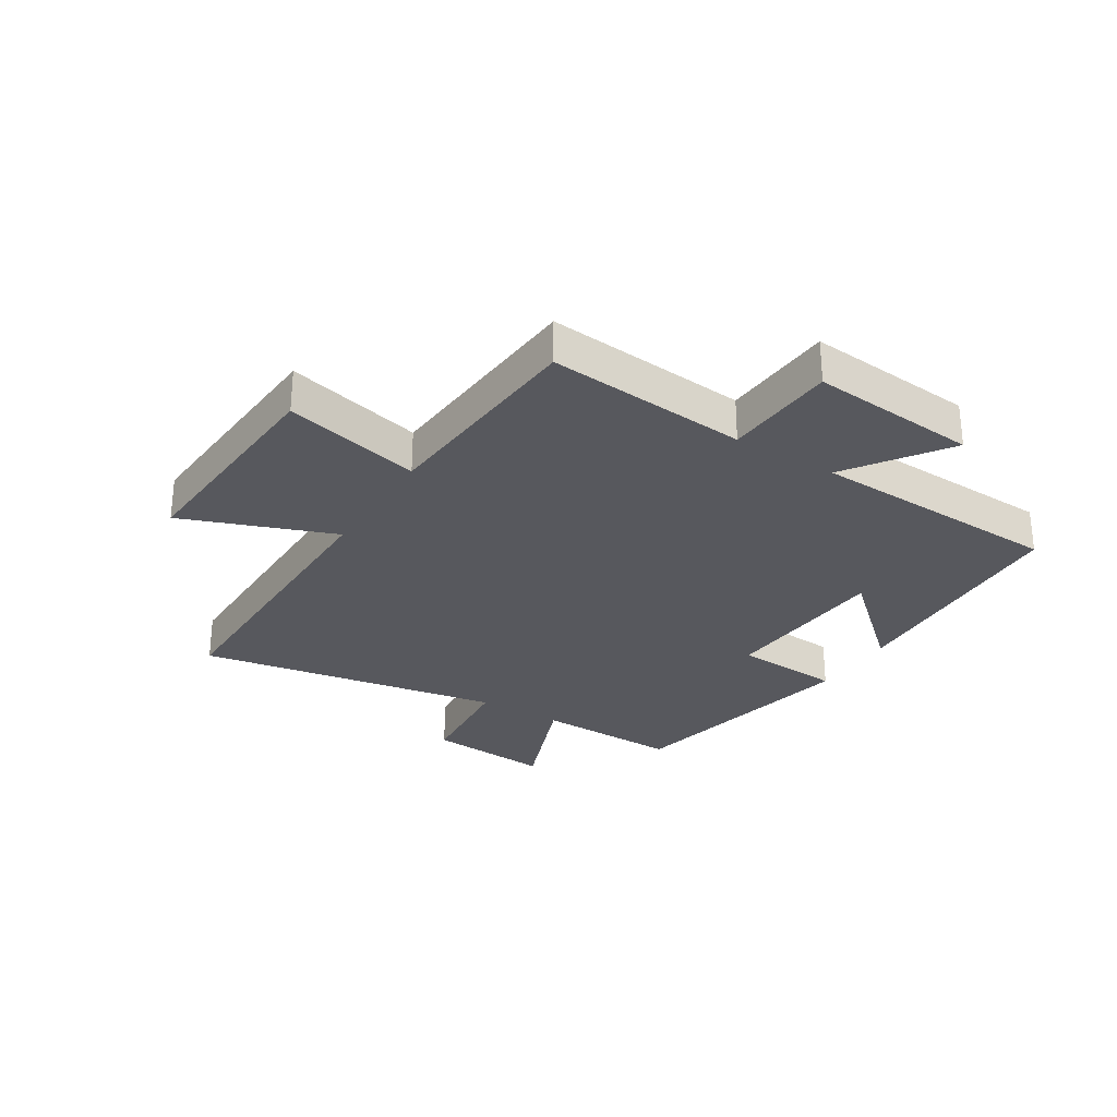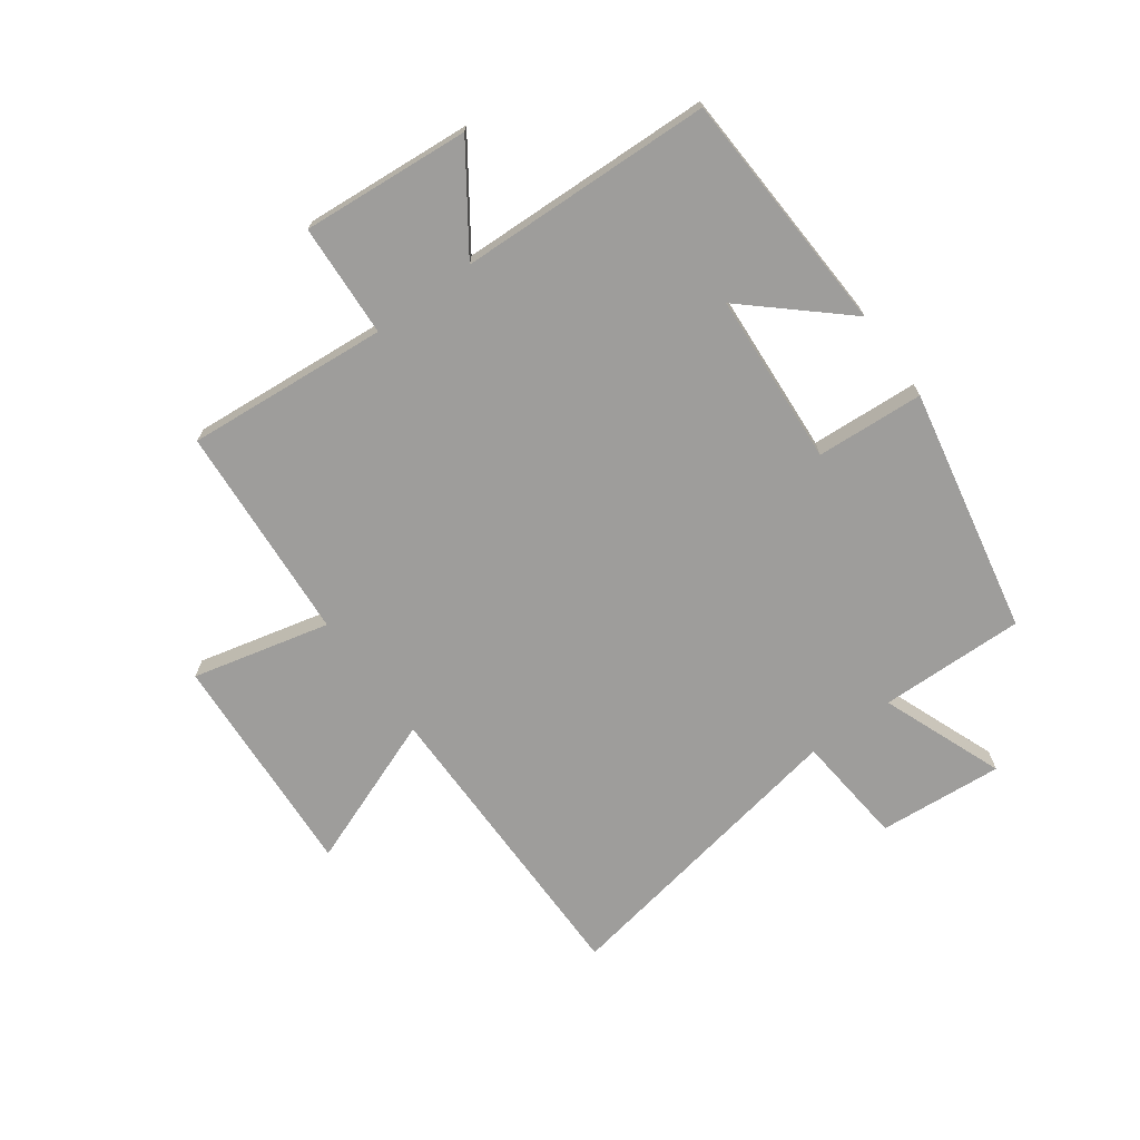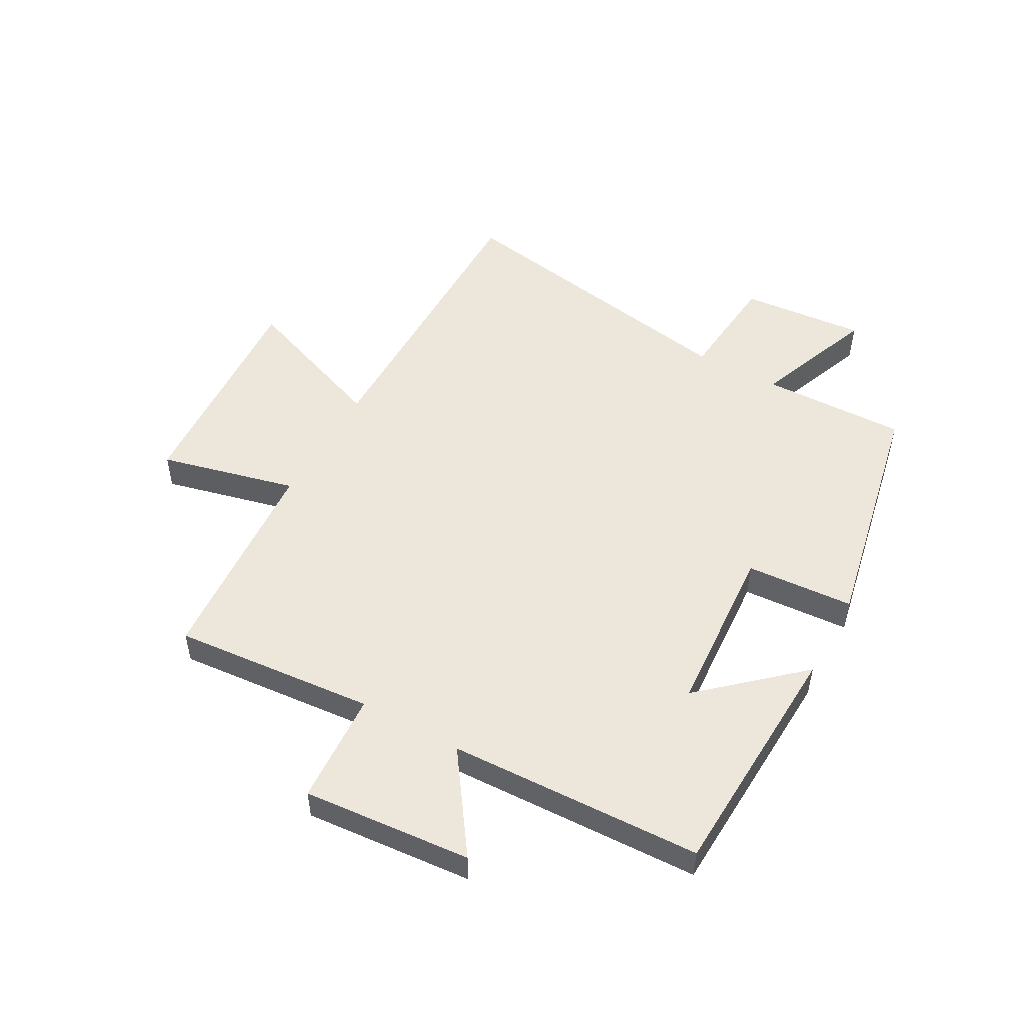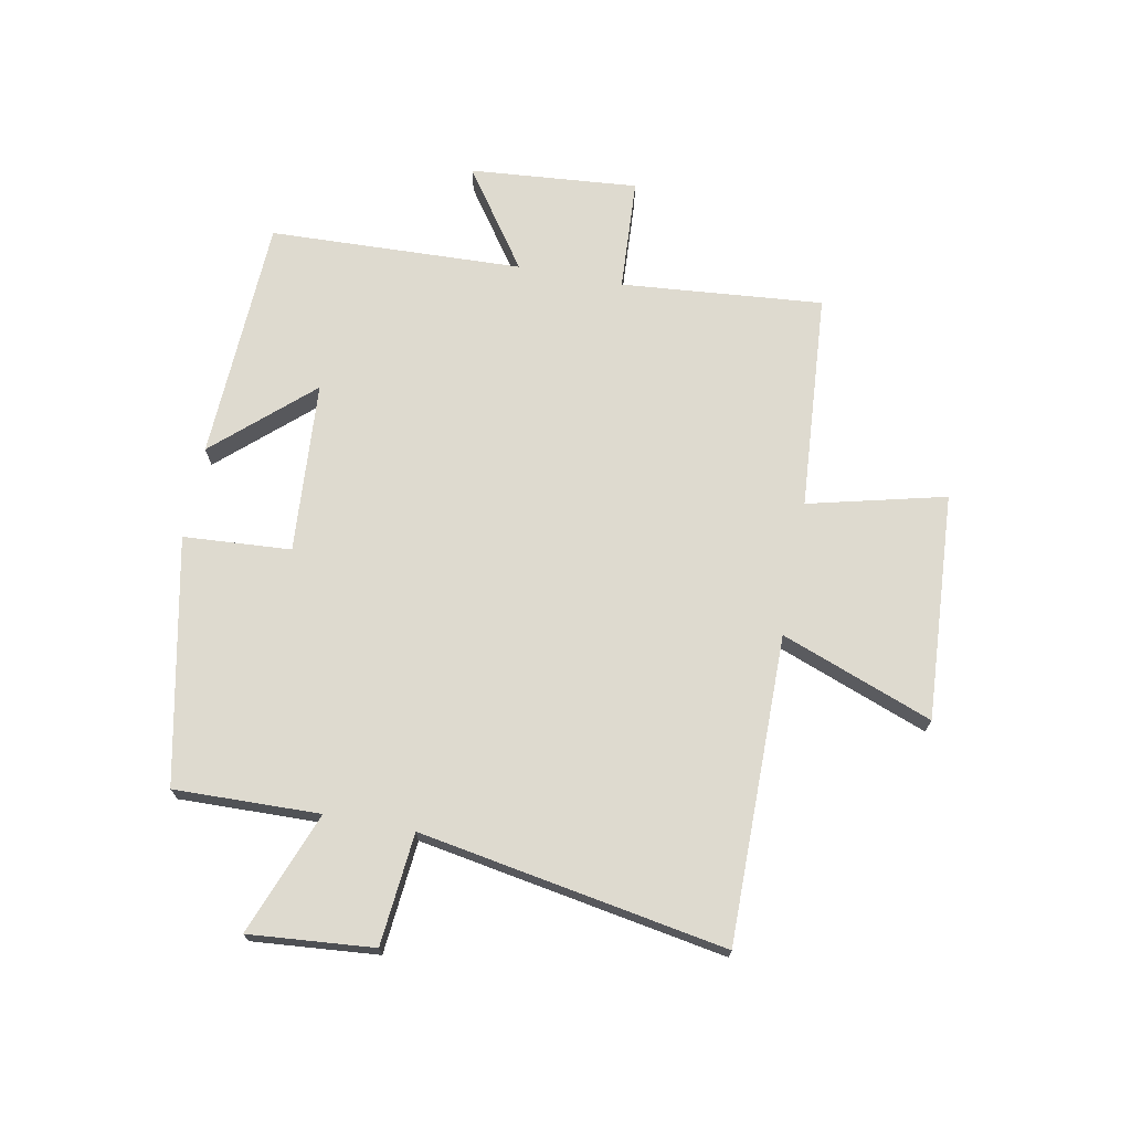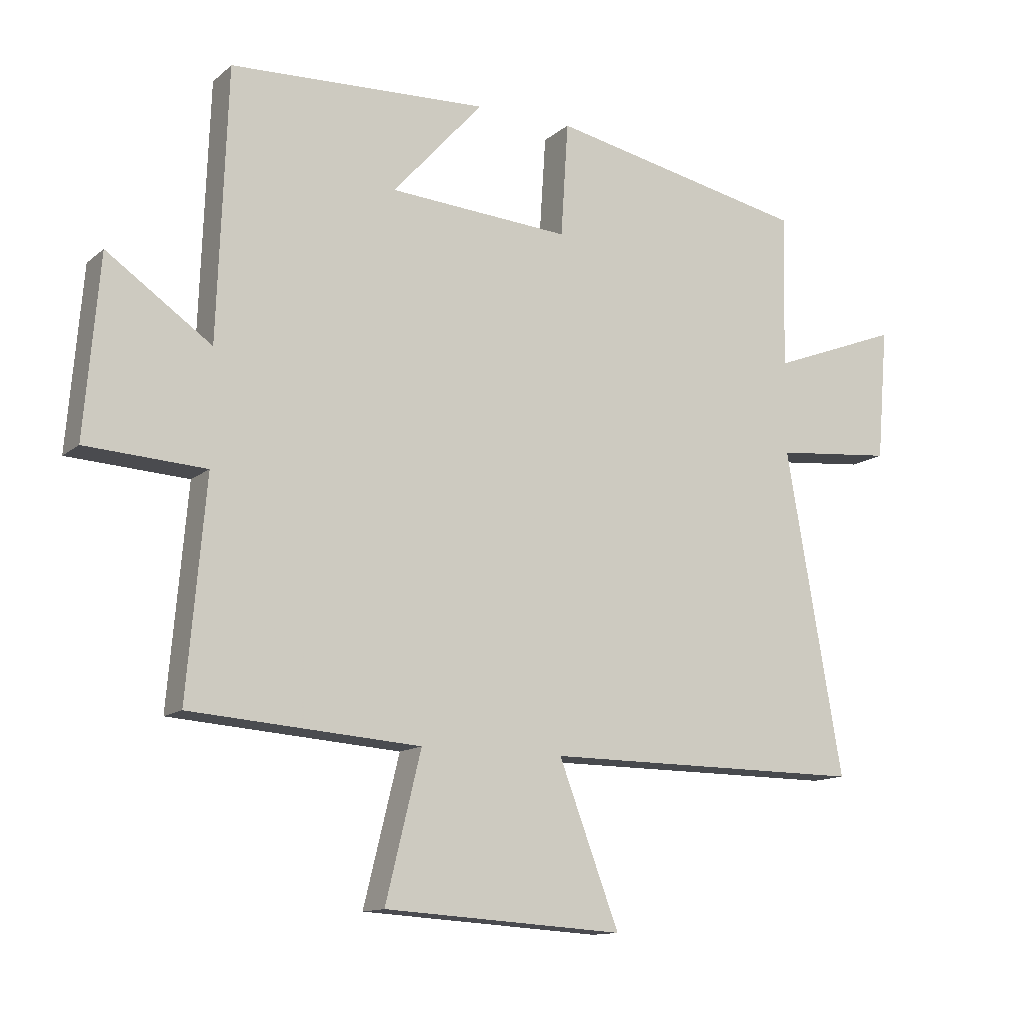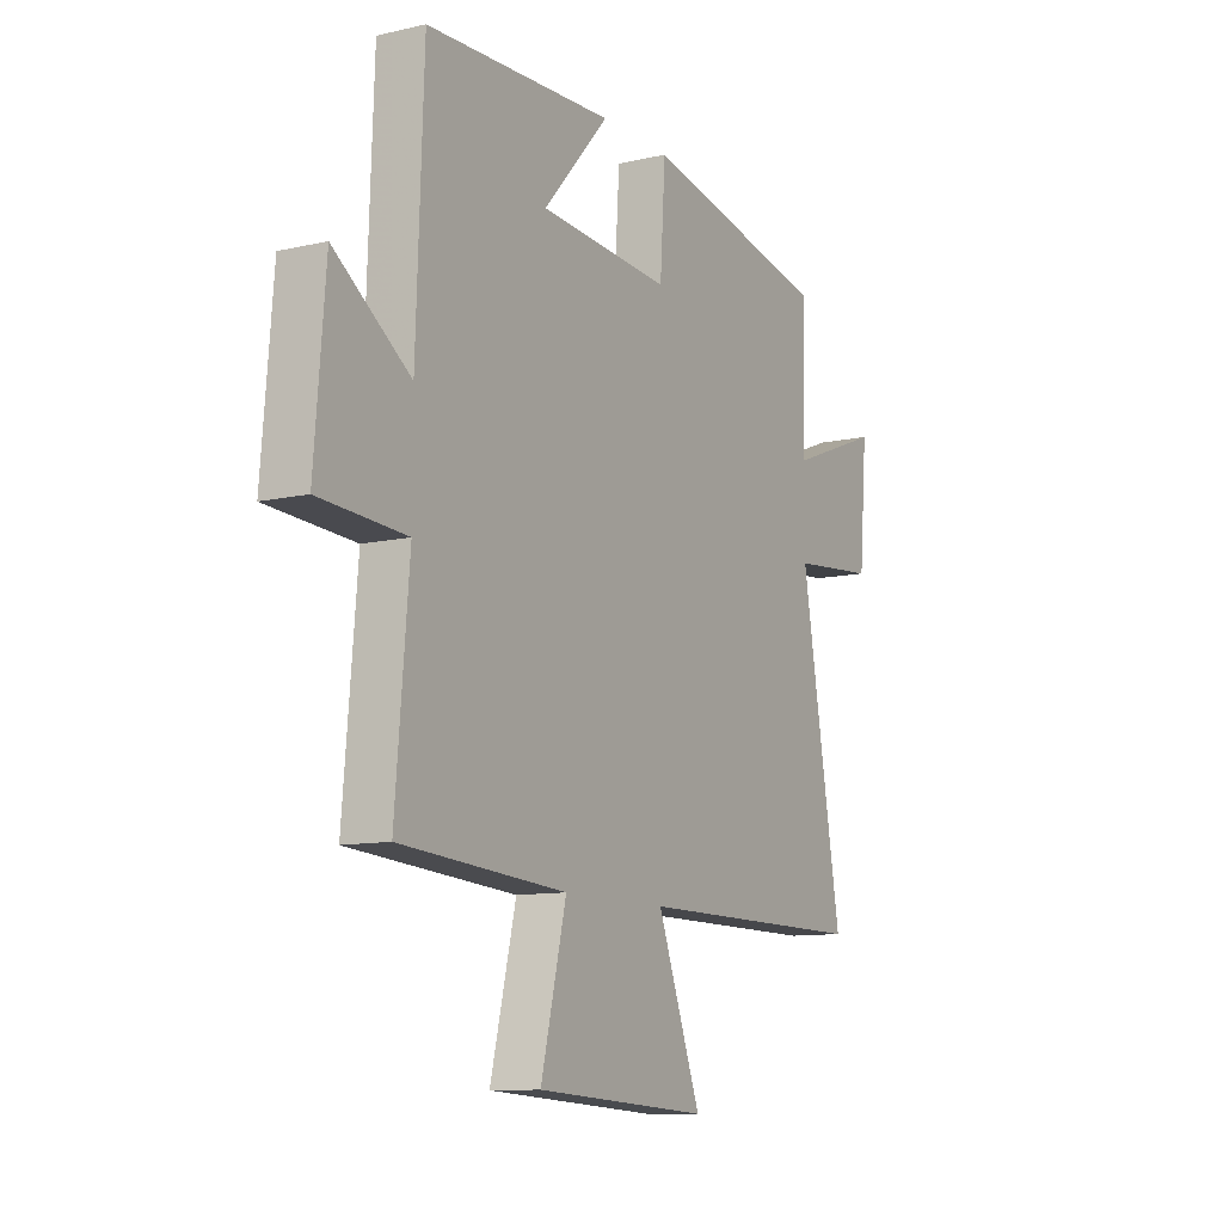
<metadata>
{"format":"obj","ext":"obj","renderer":"f3d","projection":"perspective","resolution":1024,"background":"white","views":[{"elev":-28.9,"azim":-122.0,"up":"+Y"},{"elev":-70.6,"azim":-53.8,"up":"+Y"},{"elev":51.0,"azim":-60.9,"up":"+Y"},{"elev":71.0,"azim":100.8,"up":"+Y"},{"elev":-12.7,"azim":-29.5,"up":"+Z"},{"elev":-10.6,"azim":-60.1,"up":"+Z"}]}
</metadata>
<code>
v 0.506 0.07 0.415
v 0.5 0.07 0.168
v 0.708 0.07 0.248
v 0.69 0.07 0.036
v 0.5 0.07 0.018
v 0.591 0.07 -0.502
v 0.071 0.07 -0.5
v 0.168 0.07 -0.757
v -0.218 0.07 -0.733
v -0.161 0.07 -0.5
v -0.53 0.07 -0.473
v -0.5 0.07 -0.13
v -0.692 0.07 -0.119
v -0.668 0.07 0.167
v -0.5 0.07 0.05
v -0.484 0.07 0.481
v -0.069 0.07 0.5
v -0.215 0.07 0.337
v 0.077 0.07 0.317
v 0.089 0.07 0.5
v 0.506 0 0.415
v 0.5 0 0.168
v 0.708 0 0.248
v 0.69 0 0.036
v 0.5 0 0.018
v 0.591 0 -0.502
v 0.071 0 -0.5
v 0.168 0 -0.757
v -0.218 0 -0.733
v -0.161 0 -0.5
v -0.53 0 -0.473
v -0.5 0 -0.13
v -0.692 0 -0.119
v -0.668 0 0.167
v -0.5 0 0.05
v -0.484 0 0.481
v -0.069 0 0.5
v -0.215 0 0.337
v 0.077 0 0.317
v 0.089 0 0.5
f 19 20 1 2
f 18 19 2
f 15 16 17 18
f 15 18 2
f 12 13 14 15
f 12 15 2
f 10 11 12 2
f 7 8 9 10
f 7 10 2
f 5 6 7
f 5 7 2
f 2 3 4 5
f 22 21 40 39
f 22 39 38
f 38 37 36 35
f 22 38 35
f 35 34 33 32
f 22 35 32
f 22 32 31 30
f 30 29 28 27
f 22 30 27
f 27 26 25
f 22 27 25
f 25 24 23 22
f 1 21 22 2
f 2 22 23 3
f 3 23 24 4
f 4 24 25 5
f 5 25 26 6
f 6 26 27 7
f 7 27 28 8
f 8 28 29 9
f 9 29 30 10
f 10 30 31 11
f 11 31 32 12
f 12 32 33 13
f 13 33 34 14
f 14 34 35 15
f 15 35 36 16
f 16 36 37 17
f 17 37 38 18
f 18 38 39 19
f 19 39 40 20
f 20 40 21 1

</code>
